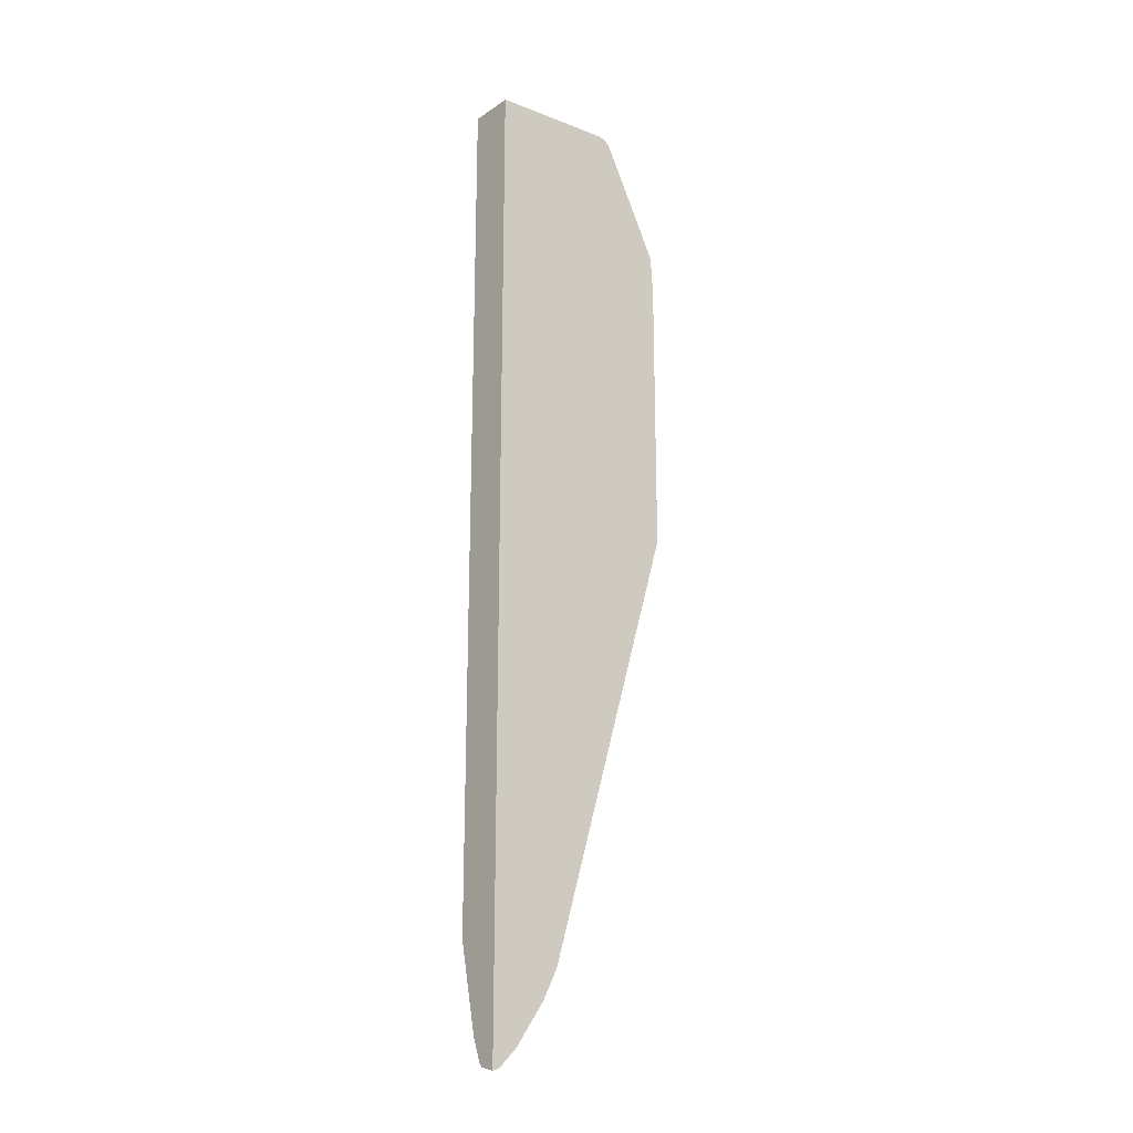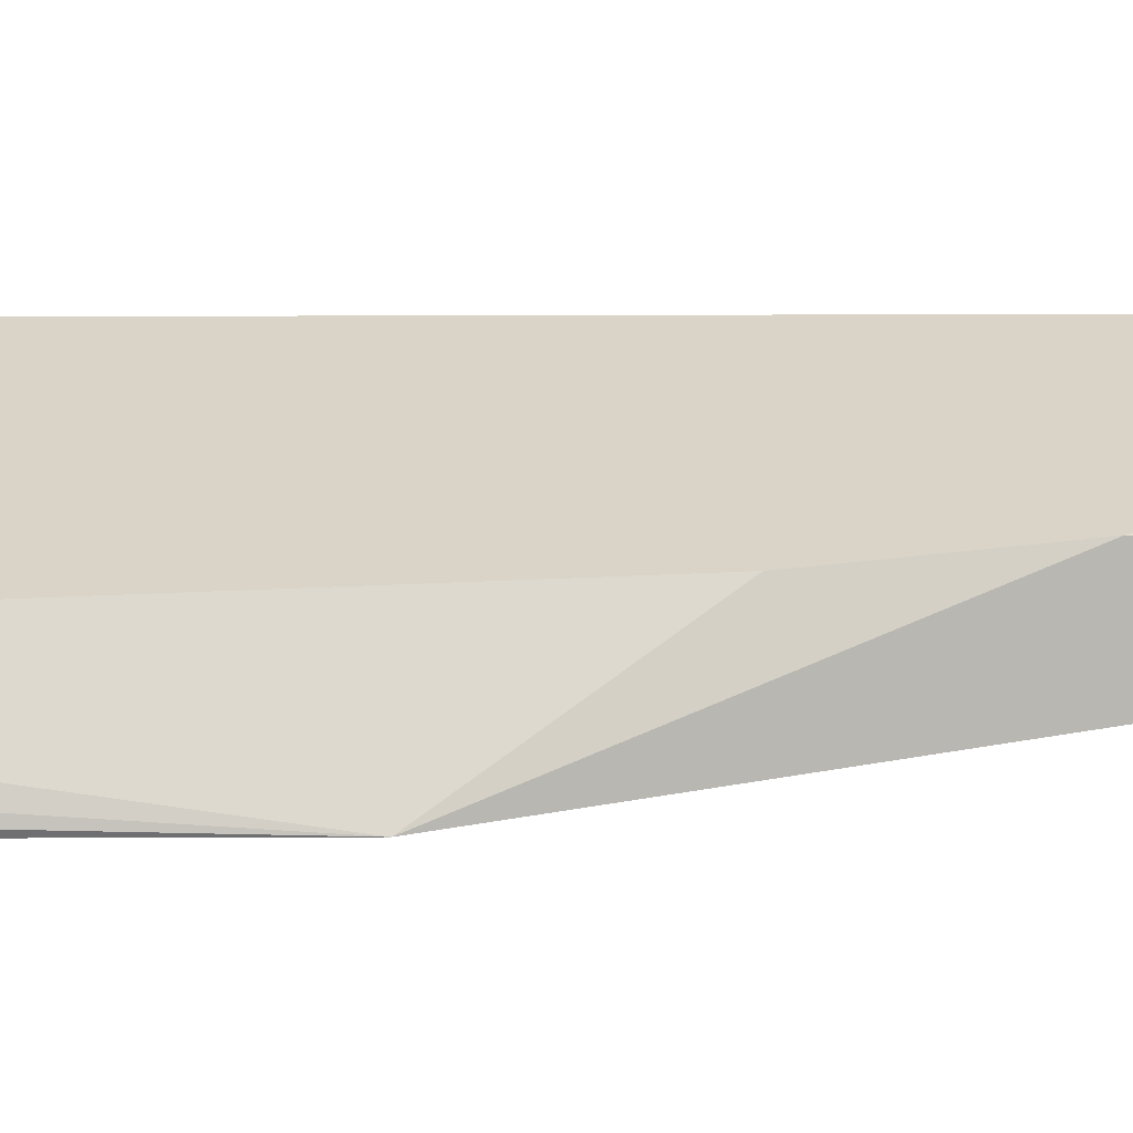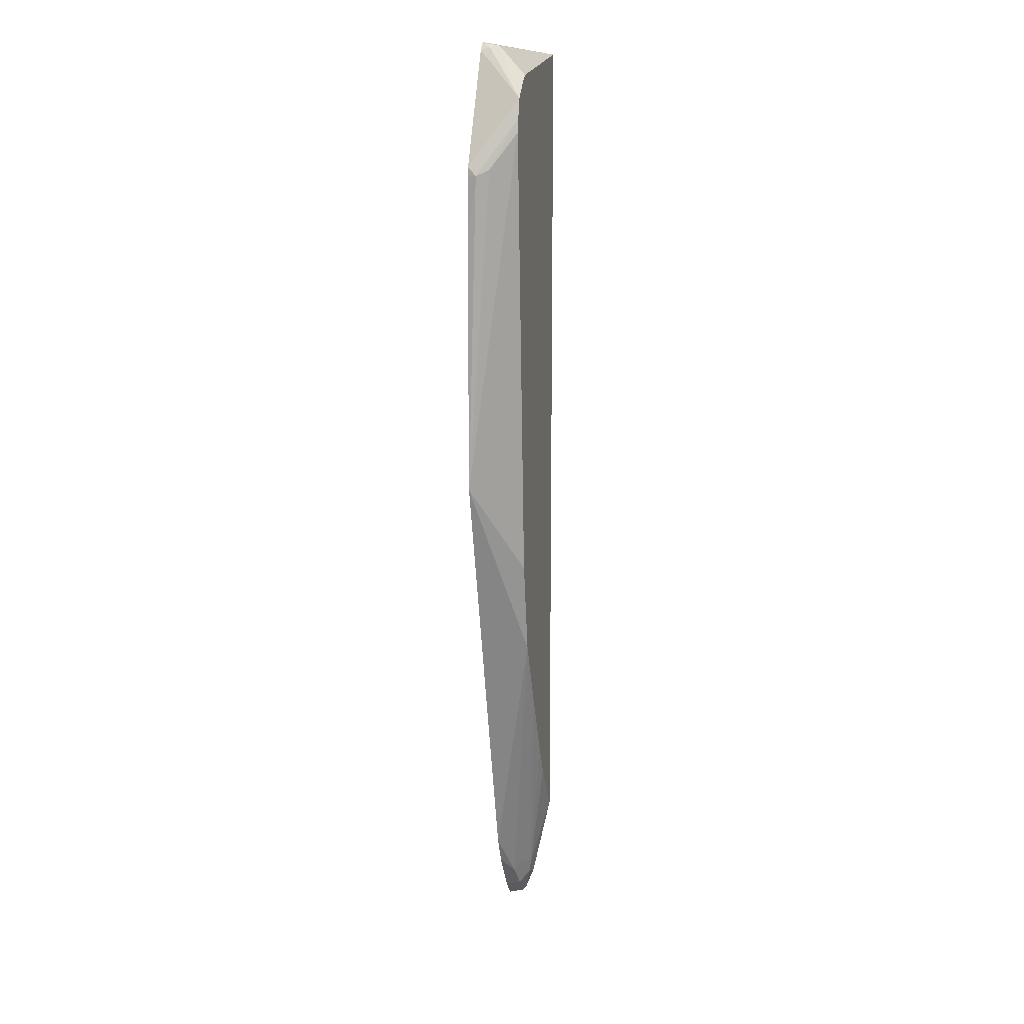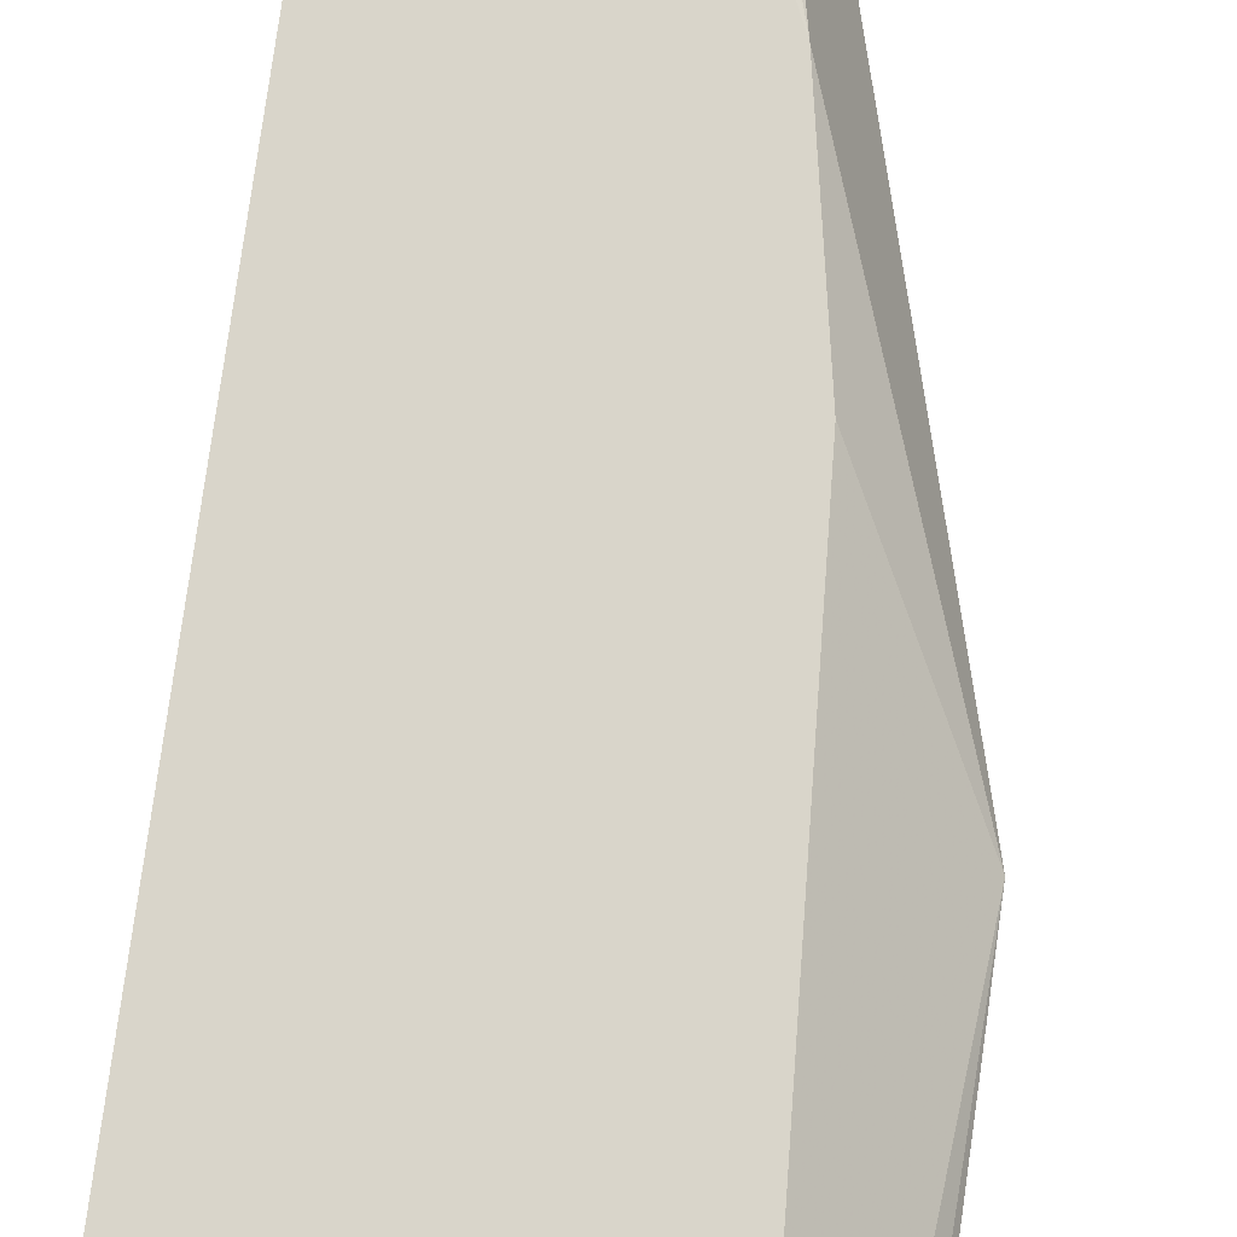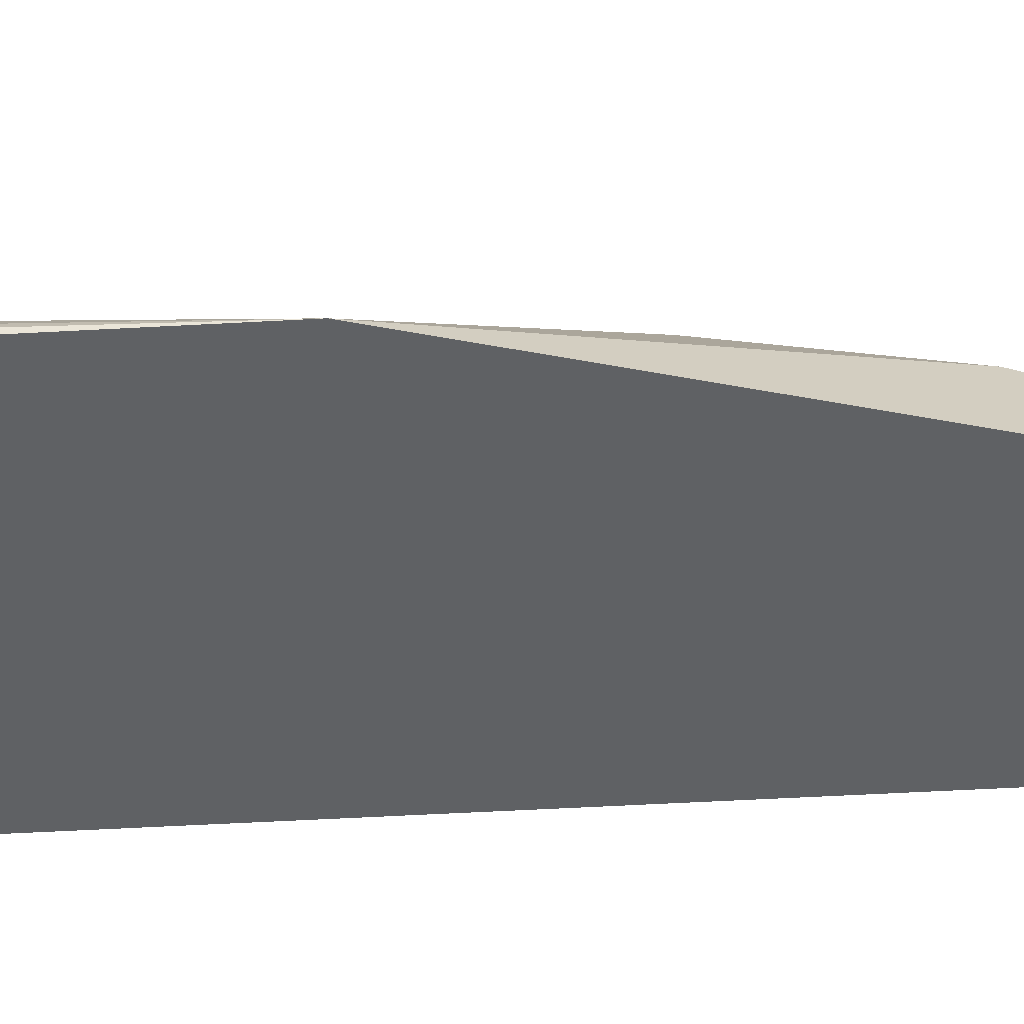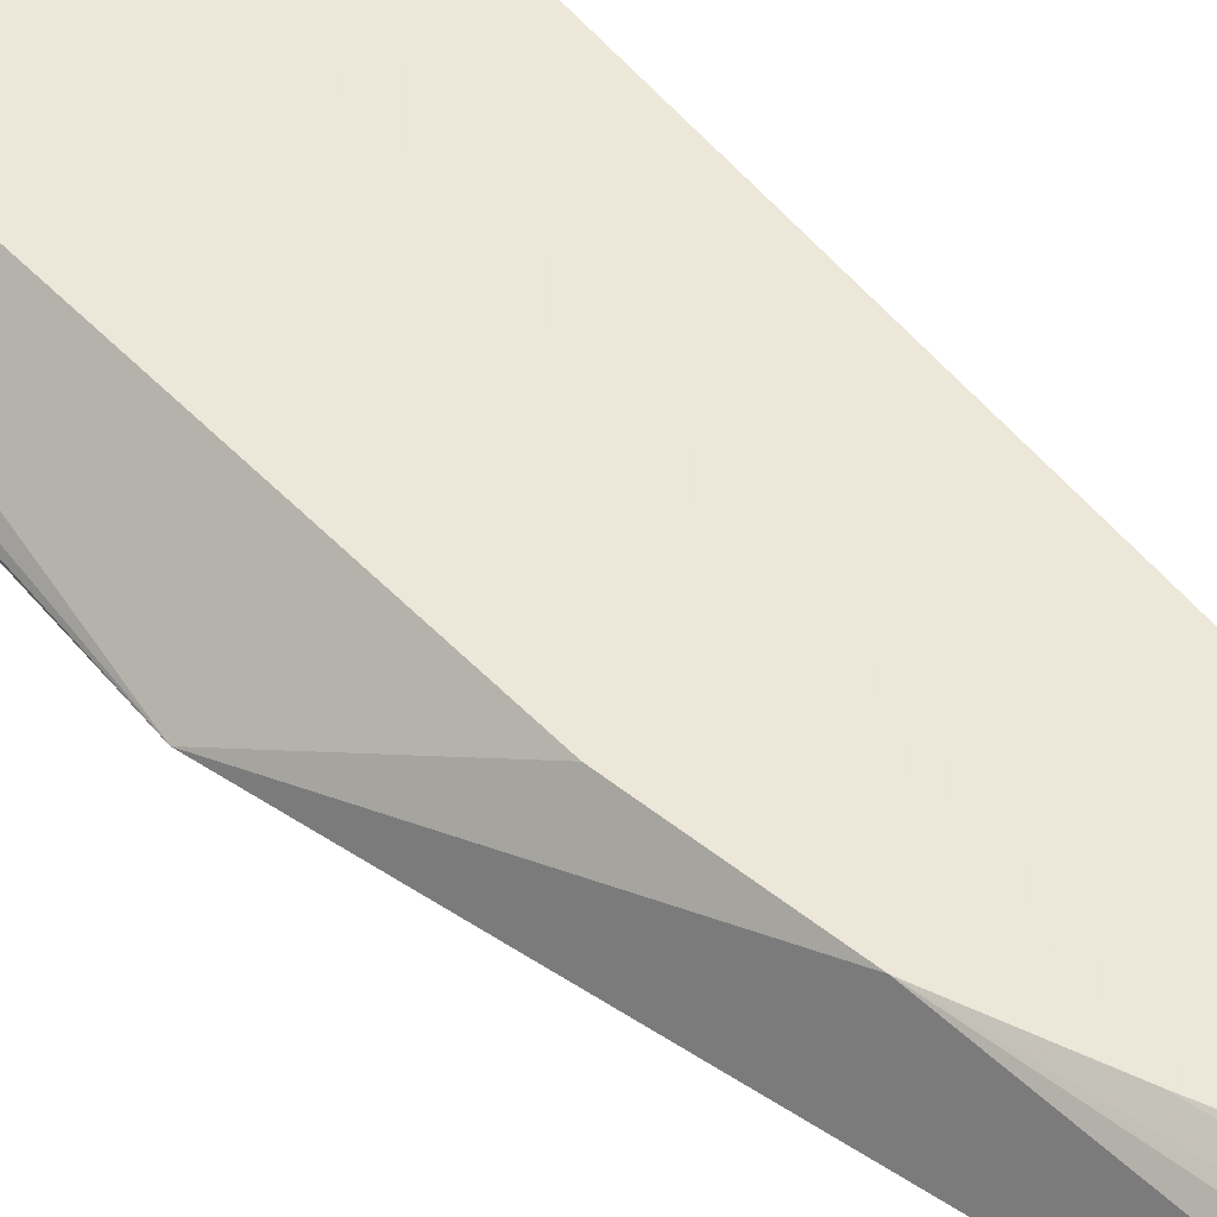
<metadata>
{"format":"obj","ext":"obj","renderer":"f3d","projection":"perspective","resolution":1024,"background":"white","views":[{"elev":-21.1,"azim":-40.1,"up":"+Z"},{"elev":28.4,"azim":89.7,"up":"+Y"},{"elev":13.1,"azim":102.4,"up":"+Z"},{"elev":74.4,"azim":8.0,"up":"+Y"},{"elev":-45.9,"azim":93.8,"up":"+Y"},{"elev":49.6,"azim":143.1,"up":"+Y"}]}
</metadata>
<code>
v 0.4904 -0.2126 0.4553
v 0.6164 -0.2126 0.4649
v 0.4904 -0.1626 0.4553
v 0.4904 -0.2126 -0.601
v 0.6305 -0.2126 0.4657
v 0.6396 -0.1929 0.4618
v 0.6479 -0.1626 0.4307
v 0.4904 -0.1626 -0.4727
v 0.4904 -0.1955 -0.5963
v 0.4941 -0.1963 -0.5955
v 0.4973 -0.2126 -0.5988
v 0.6375 -0.2126 0.4643
v 0.643 -0.203 0.4602
v 0.6776 -0.1626 0.4061
v 0.6633 -0.1626 0.4195
v 0.6492 -0.1626 0.4304
v 0.4925 -0.1626 -0.4721
v 0.4904 -0.1834 -0.5679
v 0.4904 -0.1926 -0.5919
v 0.5144 -0.1963 -0.5753
v 0.5177 -0.2126 -0.5785
v 0.6446 -0.2126 0.457
v 0.6776 -0.1626 0.4059
v 0.7055 -0.2126 0.3352
v 0.7107 -0.203 0.3248
v 0.5076 -0.1827 -0.5481
v 0.5347 -0.1626 -0.4128
v 0.5042 -0.1861 -0.565
v 0.5212 -0.1895 -0.5414
v 0.5313 -0.1997 -0.5516
v 0.551 -0.2126 -0.5307
v 0.6827 -0.1626 0.3857
v 0.7058 -0.2126 0.3343
v 0.7039 -0.1895 0.3316
v 0.6829 -0.1626 0.3851
v 0.7071 -0.2126 0.3248
v 0.7085 -0.2126 0.3067
v 0.7095 -0.2126 0.265
v 0.7095 -0.2126 -0.01919
v 0.5564 -0.1626 -0.3736
v 0.597 -0.1626 -0.2923
v 0.6294 -0.1626 -0.2233
v 0.5674 -0.2126 -0.498
v 0.6853 -0.1626 0.3705
v 0.6497 -0.1626 -0.1218
f 20 29 30
f 20 26 29
f 20 28 26
f 19 28 20
f 18 28 19
f 18 26 28
f 17 27 26
f 17 26 18
f 14 25 23
f 10 21 11
f 14 22 24
f 13 22 14
f 12 22 13
f 10 20 21
f 10 19 20
f 9 19 10
f 8 17 18
f 20 30 31
f 14 24 25
f 20 31 21
f 29 42 30
f 24 33 25
f 6 16 7
f 39 45 44
f 39 42 45
f 39 43 42
f 34 39 44
f 34 44 35
f 30 42 43
f 30 43 31
f 29 41 42
f 26 41 29
f 26 40 41
f 26 27 40
f 25 39 34
f 25 38 39
f 25 37 38
f 25 36 37
f 25 33 36
f 25 35 32
f 25 34 35
f 23 25 32
f 6 15 16
f 1 33 24
f 6 13 14
f 1 12 5
f 1 22 12
f 1 24 22
f 1 36 33
f 1 37 36
f 1 38 37
f 1 39 38
f 1 43 39
f 1 5 2
f 1 21 31
f 1 4 11
f 1 9 4
f 1 19 9
f 1 18 19
f 1 8 18
f 1 3 8
f 1 2 3
f 6 14 15
f 1 11 21
f 2 5 3
f 1 31 43
f 3 6 7
f 3 5 6
f 6 12 13
f 5 12 6
f 4 10 11
f 4 9 10
f 3 17 8
f 3 27 17
f 3 41 40
f 3 42 41
f 3 45 42
f 3 40 27
f 3 44 45
f 3 7 16
f 3 15 14
f 3 14 23
f 3 16 15
f 3 32 35
f 3 35 44
f 3 23 32

</code>
